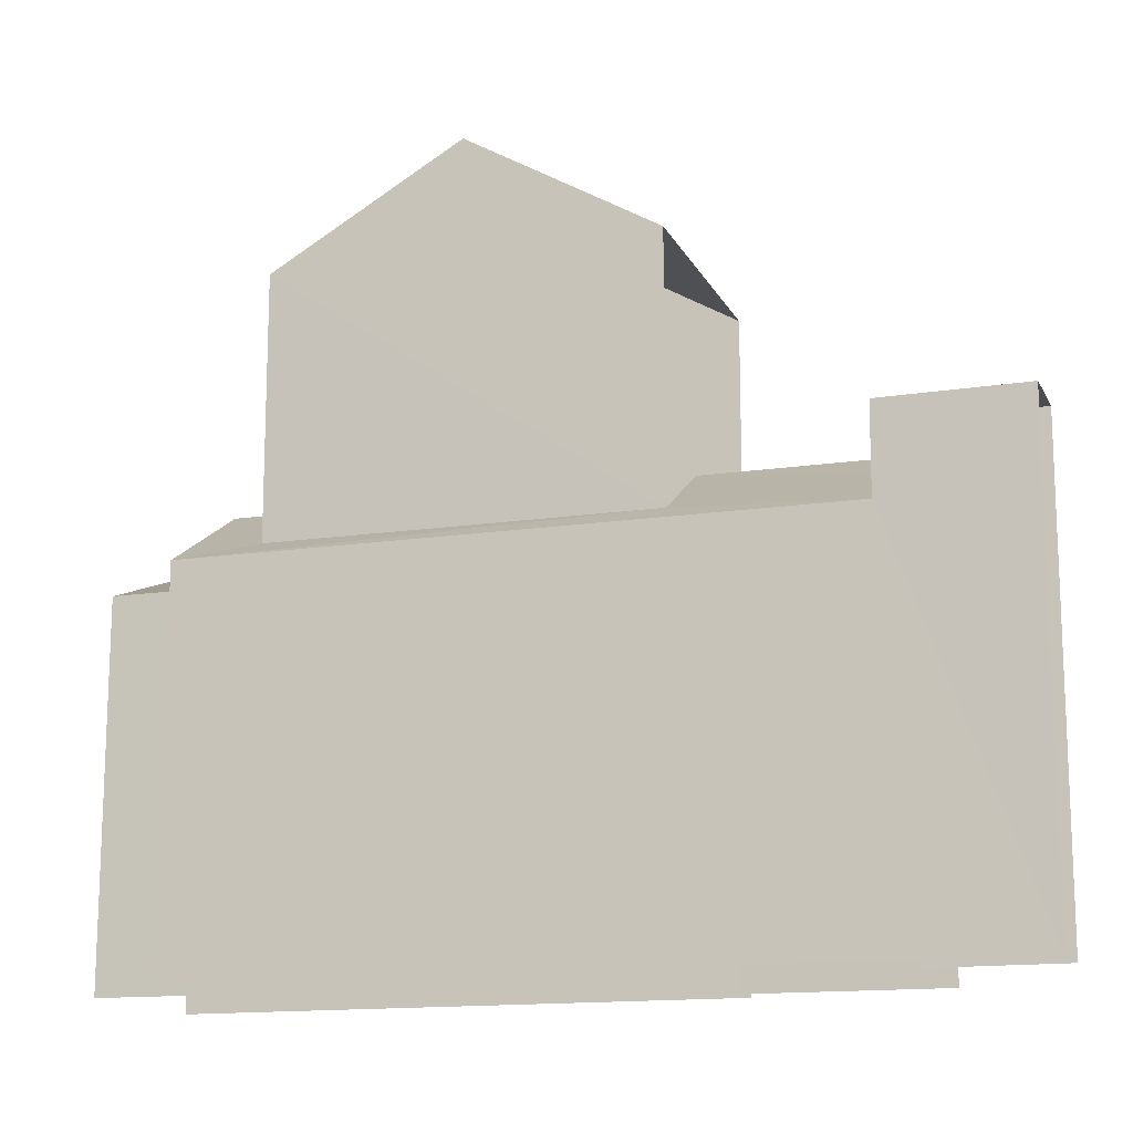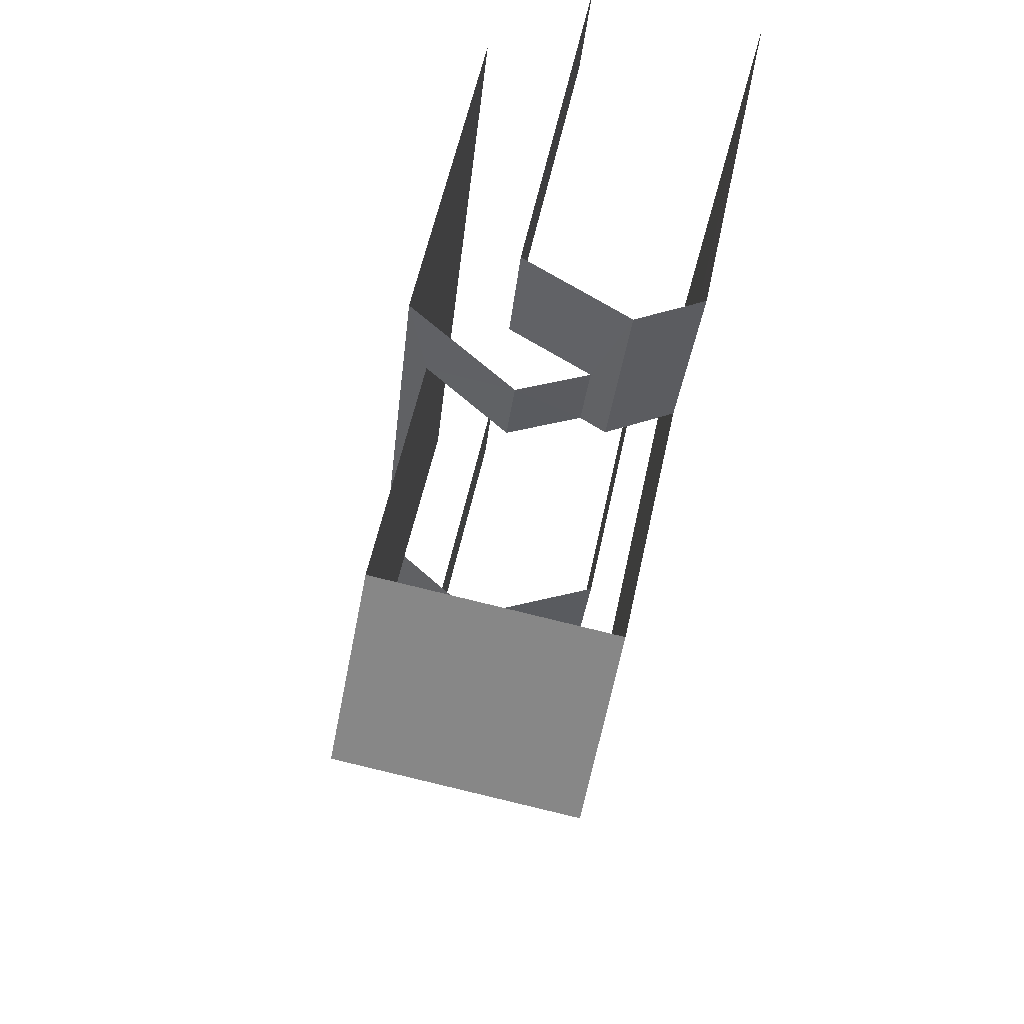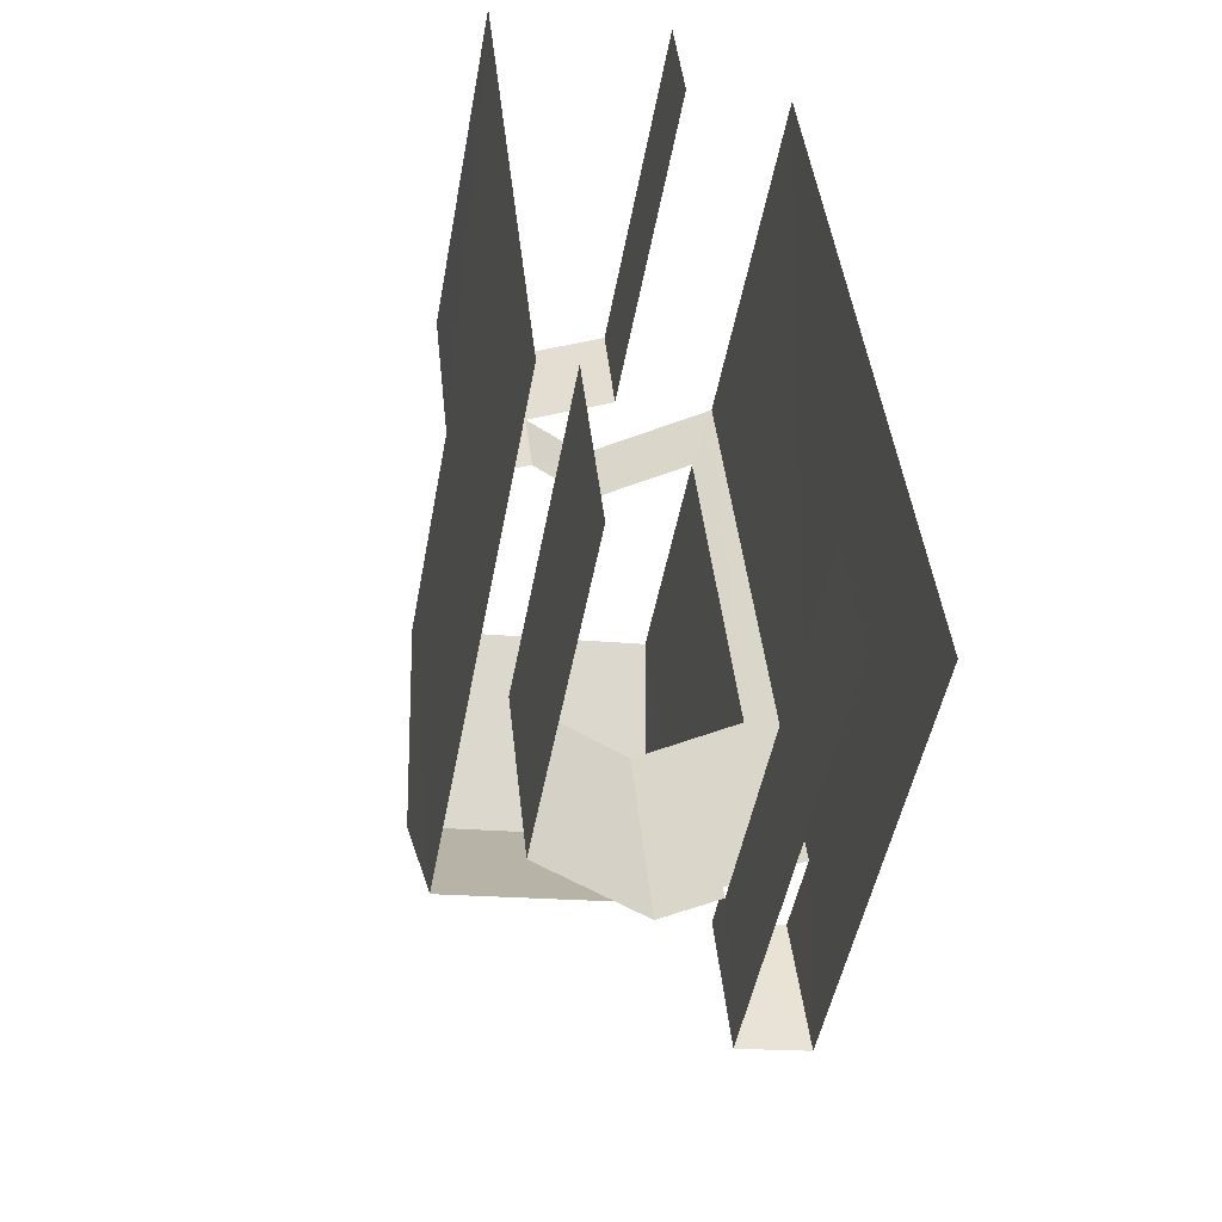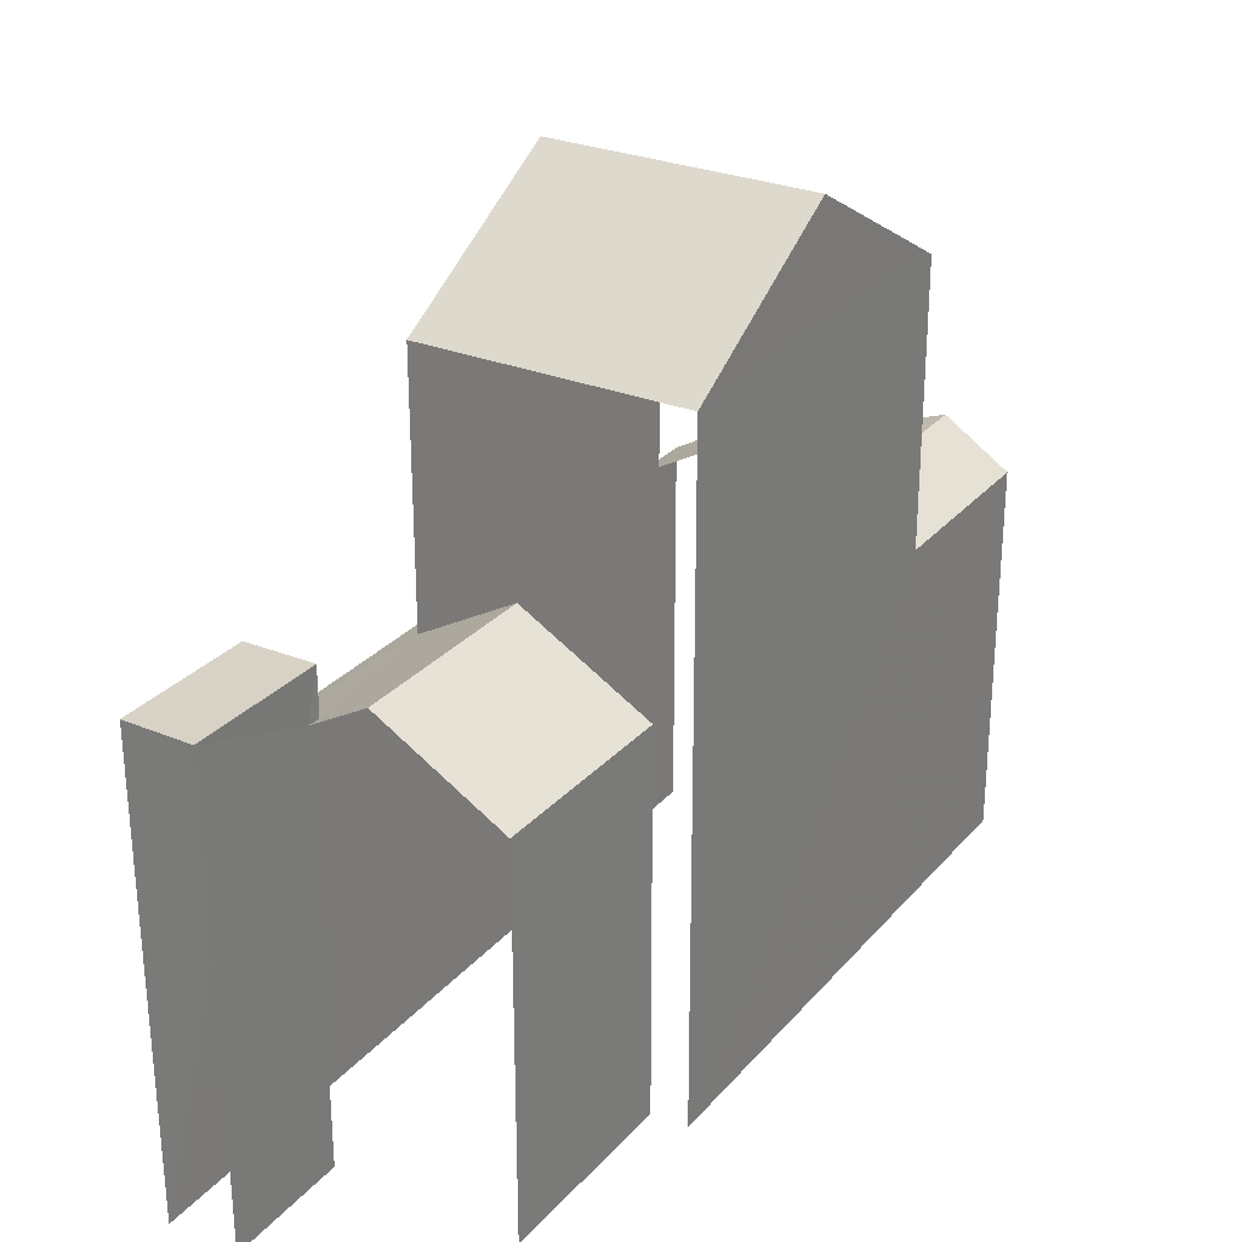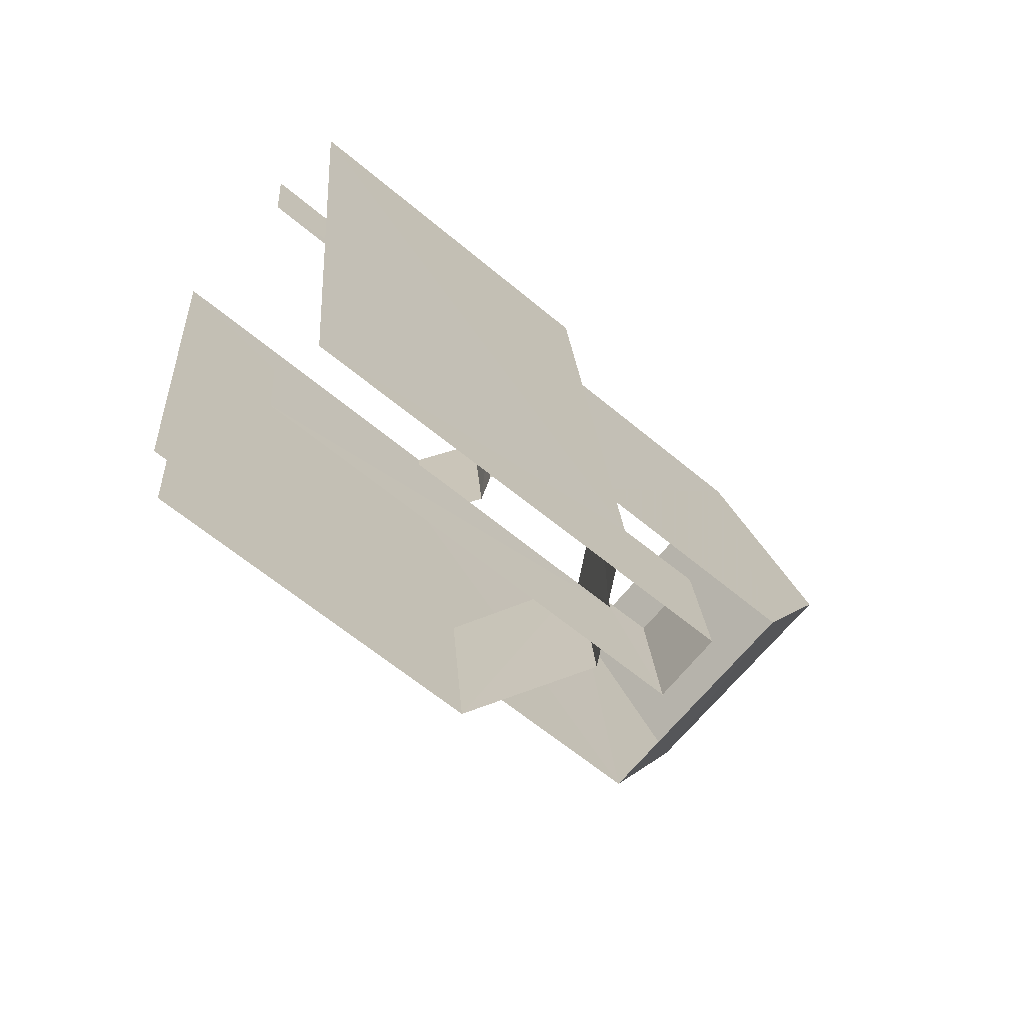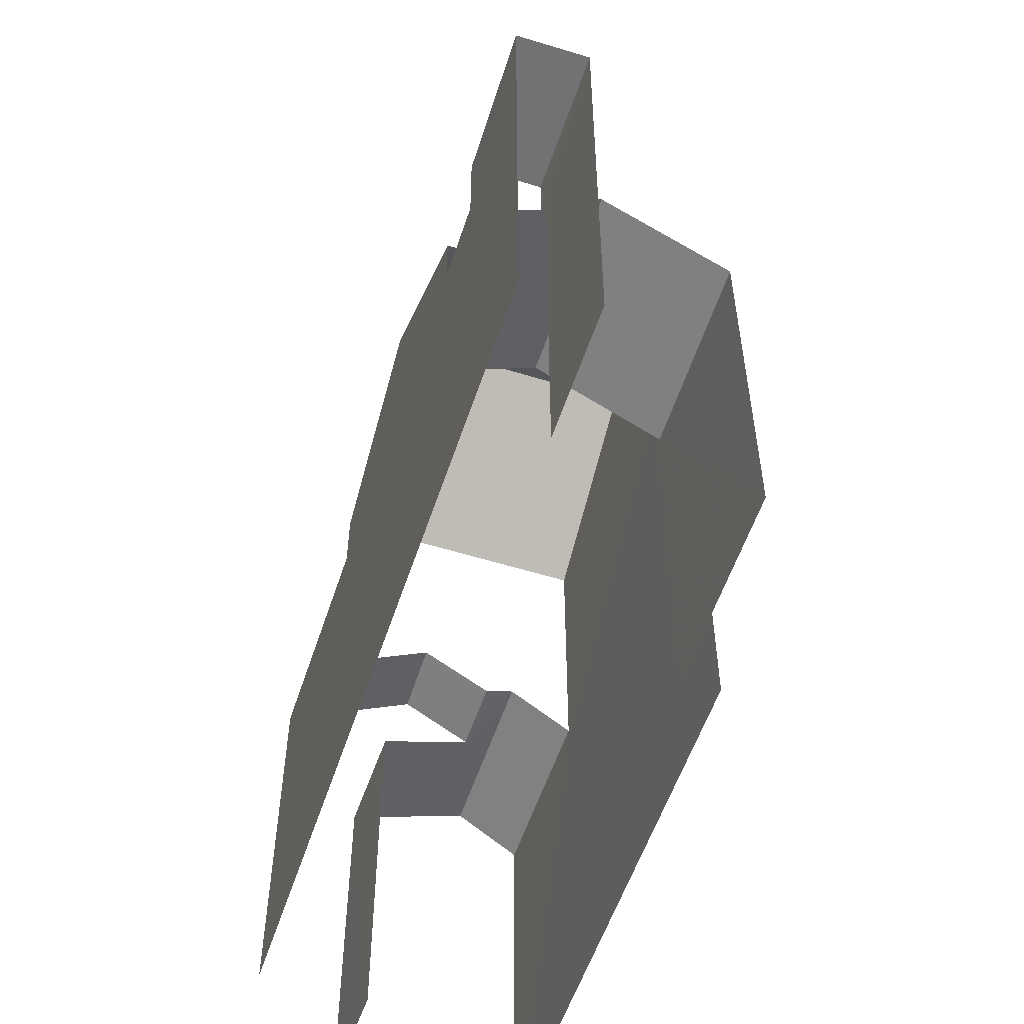
<metadata>
{"format":"obj","ext":"obj","renderer":"f3d","projection":"perspective","resolution":1024,"background":"white","views":[{"elev":-14.5,"azim":-77.5,"up":"+Z"},{"elev":56.4,"azim":12.0,"up":"+Y"},{"elev":-48.3,"azim":169.7,"up":"+Y"},{"elev":27.9,"azim":25.9,"up":"+Z"},{"elev":-62.3,"azim":-130.4,"up":"+Y"},{"elev":-55.5,"azim":-24.1,"up":"+Z"}]}
</metadata>
<code>
v -3.111e+05 4.333e+04 2.599
v -3.111e+05 4.333e+04 2.6
v -3.111e+05 4.333e+04 2.598
v -3.111e+05 4.332e+04 2.591
v -3.111e+05 4.332e+04 2.591
v -3.111e+05 4.333e+04 2.597
v -3.111e+05 4.332e+04 2.587
v -3.111e+05 4.331e+04 2.585
v -3.111e+05 4.331e+04 2.585
v -3.111e+05 4.332e+04 2.588
v -3.111e+05 4.332e+04 12.42
v -3.111e+05 4.332e+04 12.42
v -3.111e+05 4.332e+04 10.84
v -3.111e+05 4.332e+04 10.85
v -3.111e+05 4.333e+04 11.57
v -3.111e+05 4.333e+04 12.43
v -3.111e+05 4.333e+04 12.43
v -3.111e+05 4.333e+04 11.57
v -3.111e+05 4.332e+04 11.7
v -3.111e+05 4.332e+04 11.7
v -3.111e+05 4.332e+04 10.84
v -3.111e+05 4.332e+04 11.2
v -3.111e+05 4.333e+04 10.85
v -3.111e+05 4.333e+04 11.2
v -3.111e+05 4.332e+04 12.73
v -3.111e+05 4.332e+04 12.73
v -3.111e+05 4.331e+04 12.73
v -3.111e+05 4.331e+04 12.73
v -3.111e+05 4.333e+04 10.86
v -3.111e+05 4.333e+04 11.8
v -3.111e+05 4.333e+04 11.79
v -3.111e+05 4.333e+04 10.85
v -3.111e+05 4.332e+04 16.83
v -3.111e+05 4.332e+04 16.83
v -3.111e+05 4.332e+04 19.22
v -3.111e+05 4.333e+04 19.22
v -3.111e+05 4.333e+04 16.84
v -3.111e+05 4.333e+04 16.84
v -3.111e+05 4.333e+04 10.86
v -3.111e+05 4.333e+04 10.85
f 1 2 3
f 2 4 3
f 3 5 6
f 6 7 8
f 8 7 9
f 7 5 10
f 3 4 5
f 6 5 7
f 28 8 9
f 28 27 8
f 20 26 25
f 20 21 26
f 32 31 37
f 37 17 38
f 17 24 38
f 15 17 31
f 31 17 37
f 2 1 29
f 29 39 30
f 29 1 39
f 3 6 40
f 18 40 16
f 16 40 23
f 40 6 23
f 5 4 14
f 4 34 14
f 11 33 22
f 11 34 33
f 14 34 11
f 19 7 13
f 19 13 12
f 7 10 13
f 11 12 13
f 14 11 13
f 15 16 17
f 15 18 16
f 19 12 20
f 21 20 22
f 21 22 23
f 12 11 20
f 24 16 23
f 24 17 16
f 20 11 22
f 22 24 23
f 25 26 27
f 28 25 27
f 29 30 31
f 32 29 31
f 33 34 35
f 36 33 35
f 37 38 36
f 35 37 36
f 39 18 30
f 30 18 31
f 39 40 18
f 31 18 15
f 3 39 1
f 3 40 39
f 37 35 34
f 34 4 32
f 32 4 2
f 32 2 29
f 37 34 32
f 9 19 28
f 28 19 25
f 9 7 19
f 25 19 20
f 23 6 21
f 26 21 27
f 27 21 8
f 21 6 8
f 24 22 38
f 38 33 36
f 38 22 33
f 14 13 10
f 5 14 10

</code>
